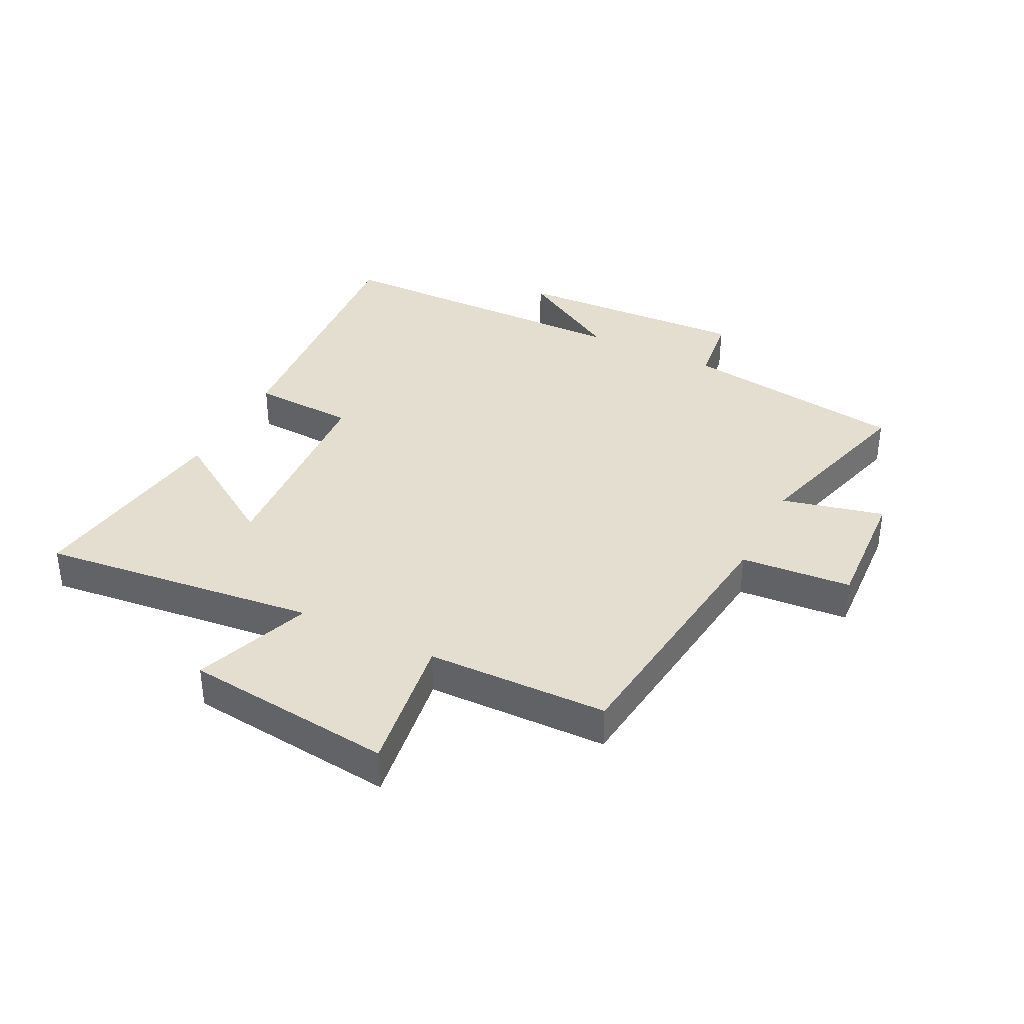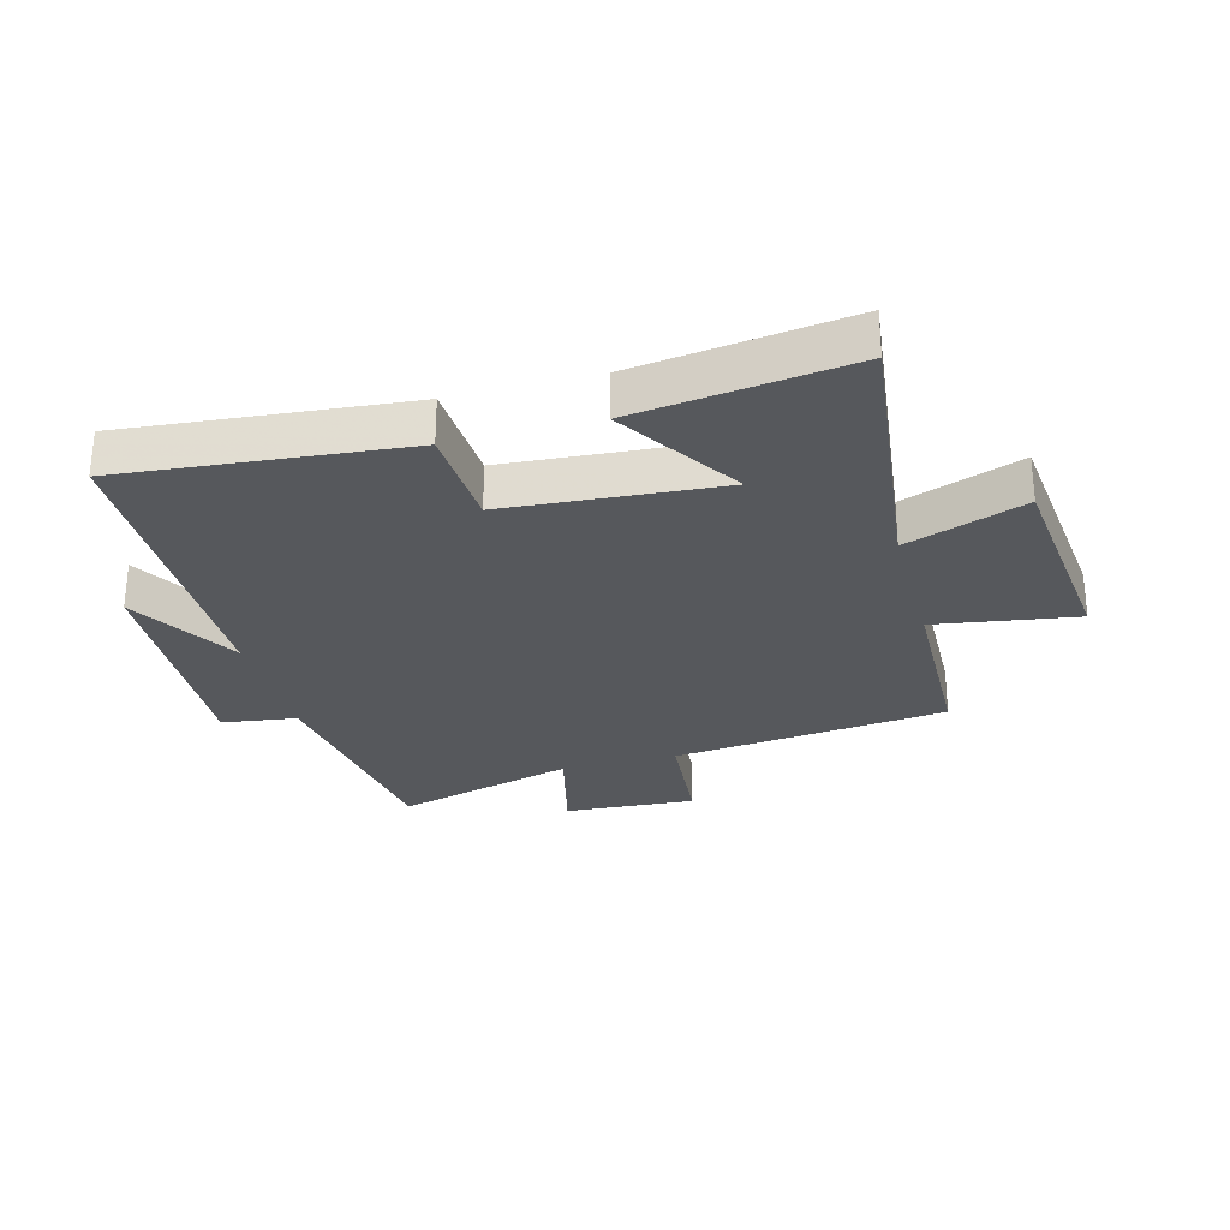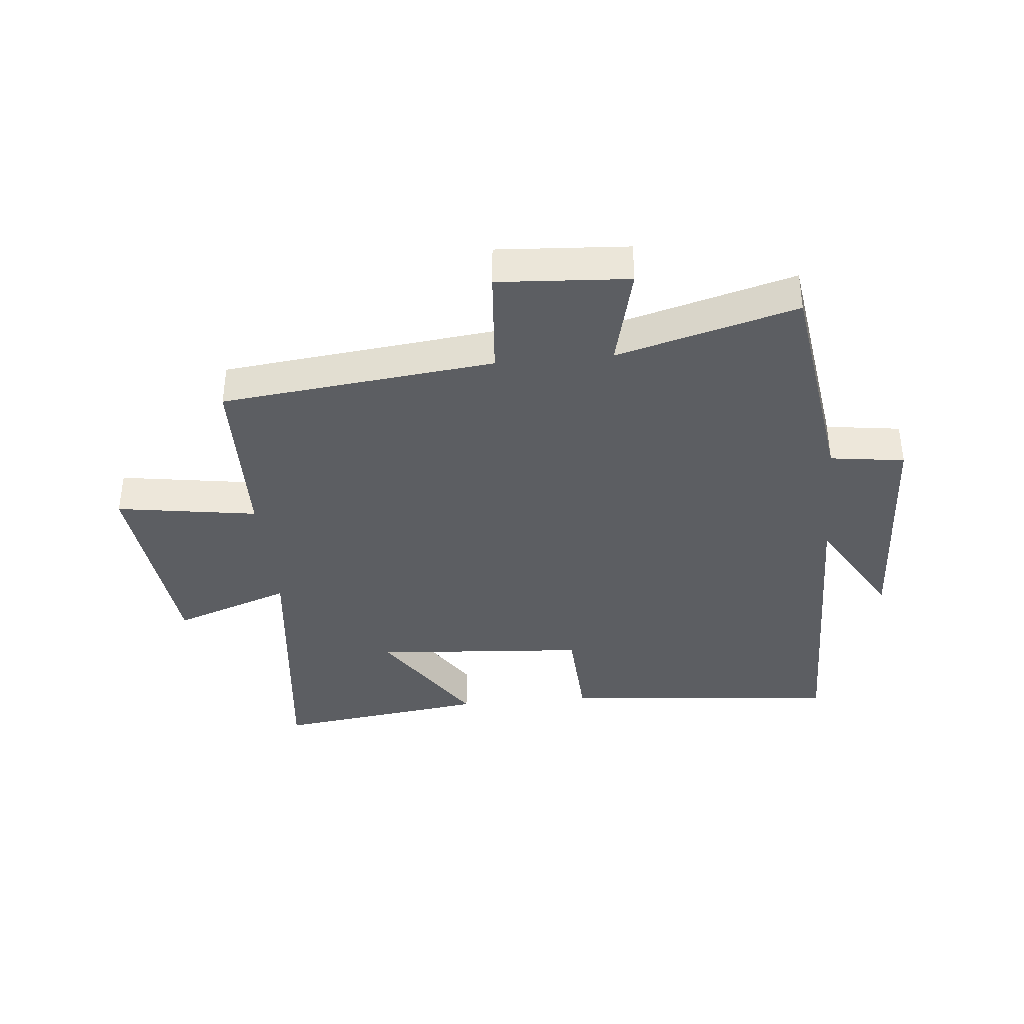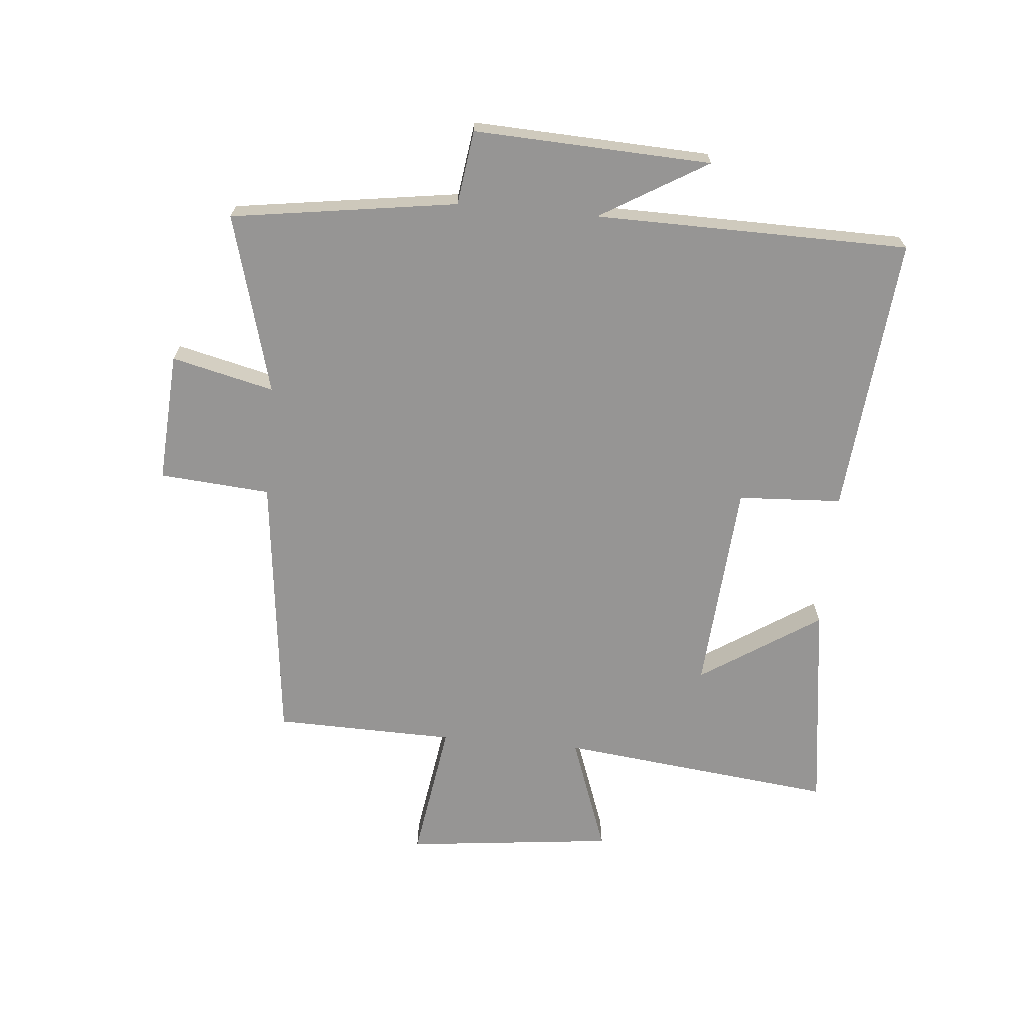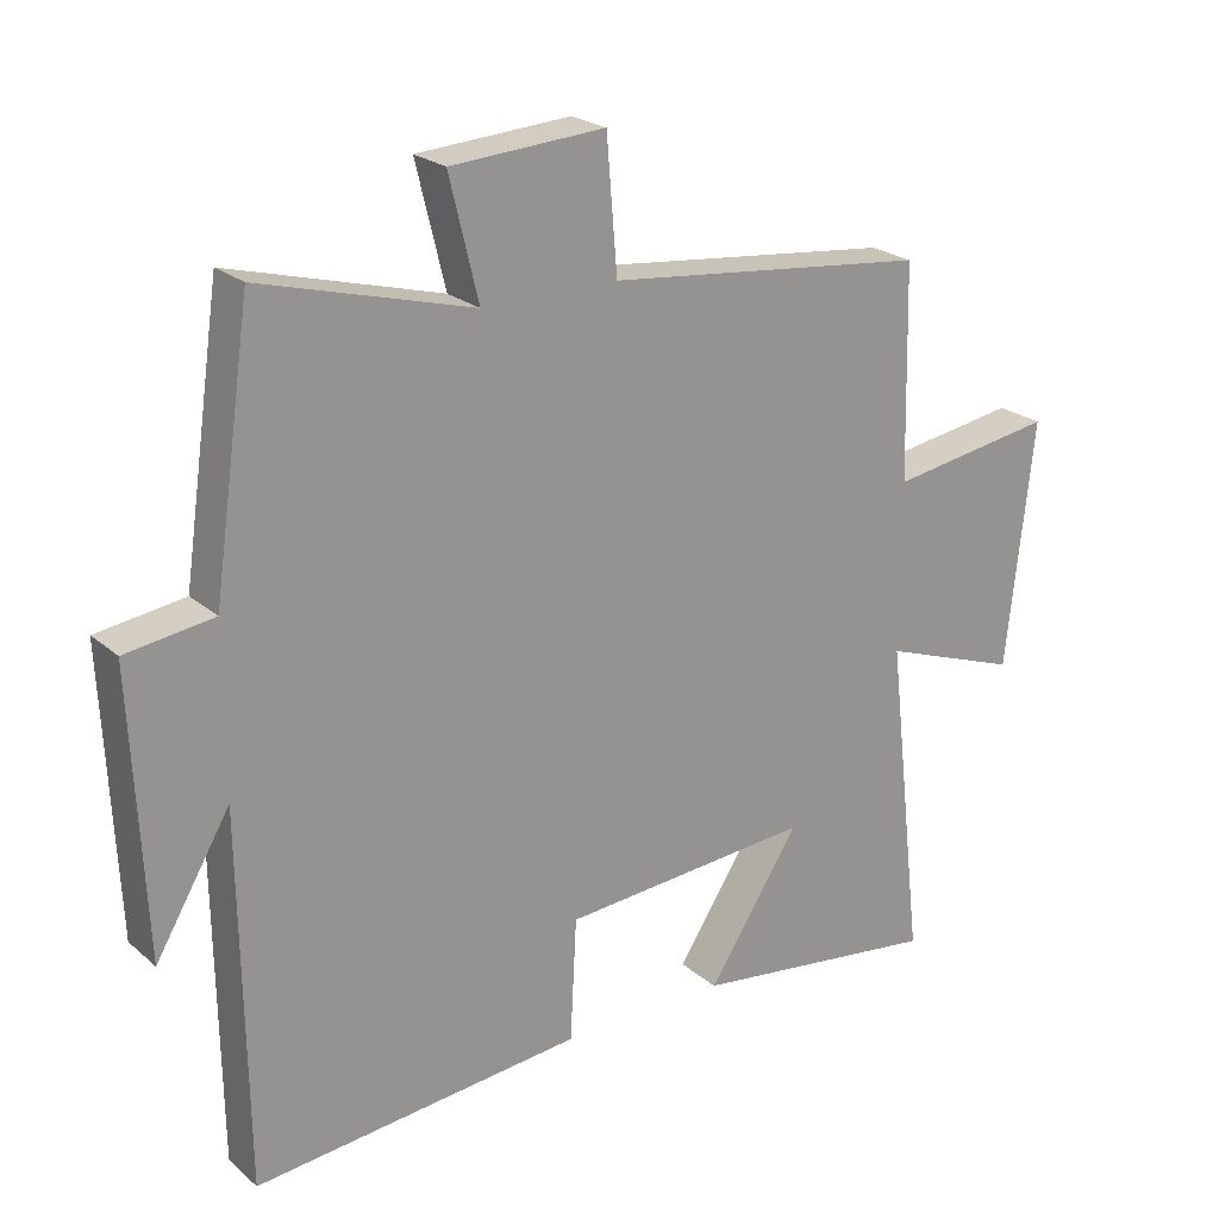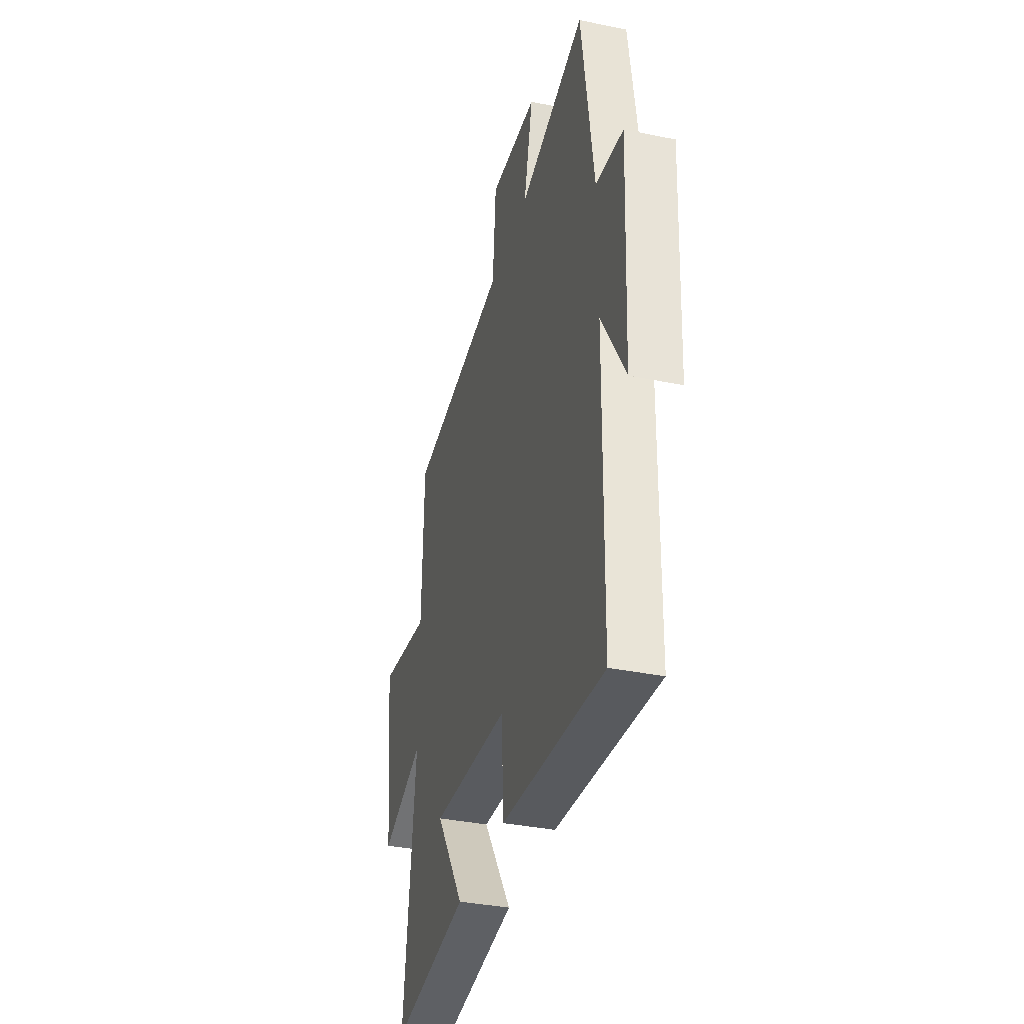
<metadata>
{"format":"obj","ext":"obj","renderer":"f3d","projection":"perspective","resolution":1024,"background":"white","views":[{"elev":36.4,"azim":-63.1,"up":"+Y"},{"elev":-28.2,"azim":-165.0,"up":"+Y"},{"elev":-37.9,"azim":5.5,"up":"+Y"},{"elev":-67.5,"azim":84.9,"up":"+Y"},{"elev":22.9,"azim":144.6,"up":"+Z"},{"elev":-36.0,"azim":74.9,"up":"+Z"}]}
</metadata>
<code>
v -0.553 0.07 -0.547
v -0.5 0.07 -0.089
v -0.695 0.07 -0.159
v -0.733 0.07 0.187
v -0.5 0.07 0.151
v -0.493 0.07 0.45
v -0.041 0.07 0.5
v -0.026 0.07 0.683
v 0.19 0.07 0.669
v 0.149 0.07 0.5
v 0.446 0.07 0.581
v 0.5 0.07 0.208
v 0.623 0.07 0.191
v 0.605 0.07 -0.201
v 0.5 0.07 -0.024
v 0.493 0.07 -0.543
v 0.031 0.07 -0.5
v 0.022 0.07 -0.328
v -0.33 0.07 -0.302
v -0.201 0.07 -0.5
v -0.553 0 -0.547
v -0.5 0 -0.089
v -0.695 0 -0.159
v -0.733 0 0.187
v -0.5 0 0.151
v -0.493 0 0.45
v -0.041 0 0.5
v -0.026 0 0.683
v 0.19 0 0.669
v 0.149 0 0.5
v 0.446 0 0.581
v 0.5 0 0.208
v 0.623 0 0.191
v 0.605 0 -0.201
v 0.5 0 -0.024
v 0.493 0 -0.543
v 0.031 0 -0.5
v 0.022 0 -0.328
v -0.33 0 -0.302
v -0.201 0 -0.5
f 19 20 1 2
f 18 19 2
f 15 16 17 18
f 15 18 2
f 12 13 14 15
f 10 11 12 15
f 10 15 2
f 7 8 9 10
f 5 6 7 10
f 5 10 2 3
f 3 4 5
f 22 21 40 39
f 22 39 38
f 38 37 36 35
f 22 38 35
f 35 34 33 32
f 35 32 31 30
f 22 35 30
f 30 29 28 27
f 30 27 26 25
f 23 22 30 25
f 25 24 23
f 1 21 22 2
f 2 22 23 3
f 3 23 24 4
f 4 24 25 5
f 5 25 26 6
f 6 26 27 7
f 7 27 28 8
f 8 28 29 9
f 9 29 30 10
f 10 30 31 11
f 11 31 32 12
f 12 32 33 13
f 13 33 34 14
f 14 34 35 15
f 15 35 36 16
f 16 36 37 17
f 17 37 38 18
f 18 38 39 19
f 19 39 40 20
f 20 40 21 1

</code>
